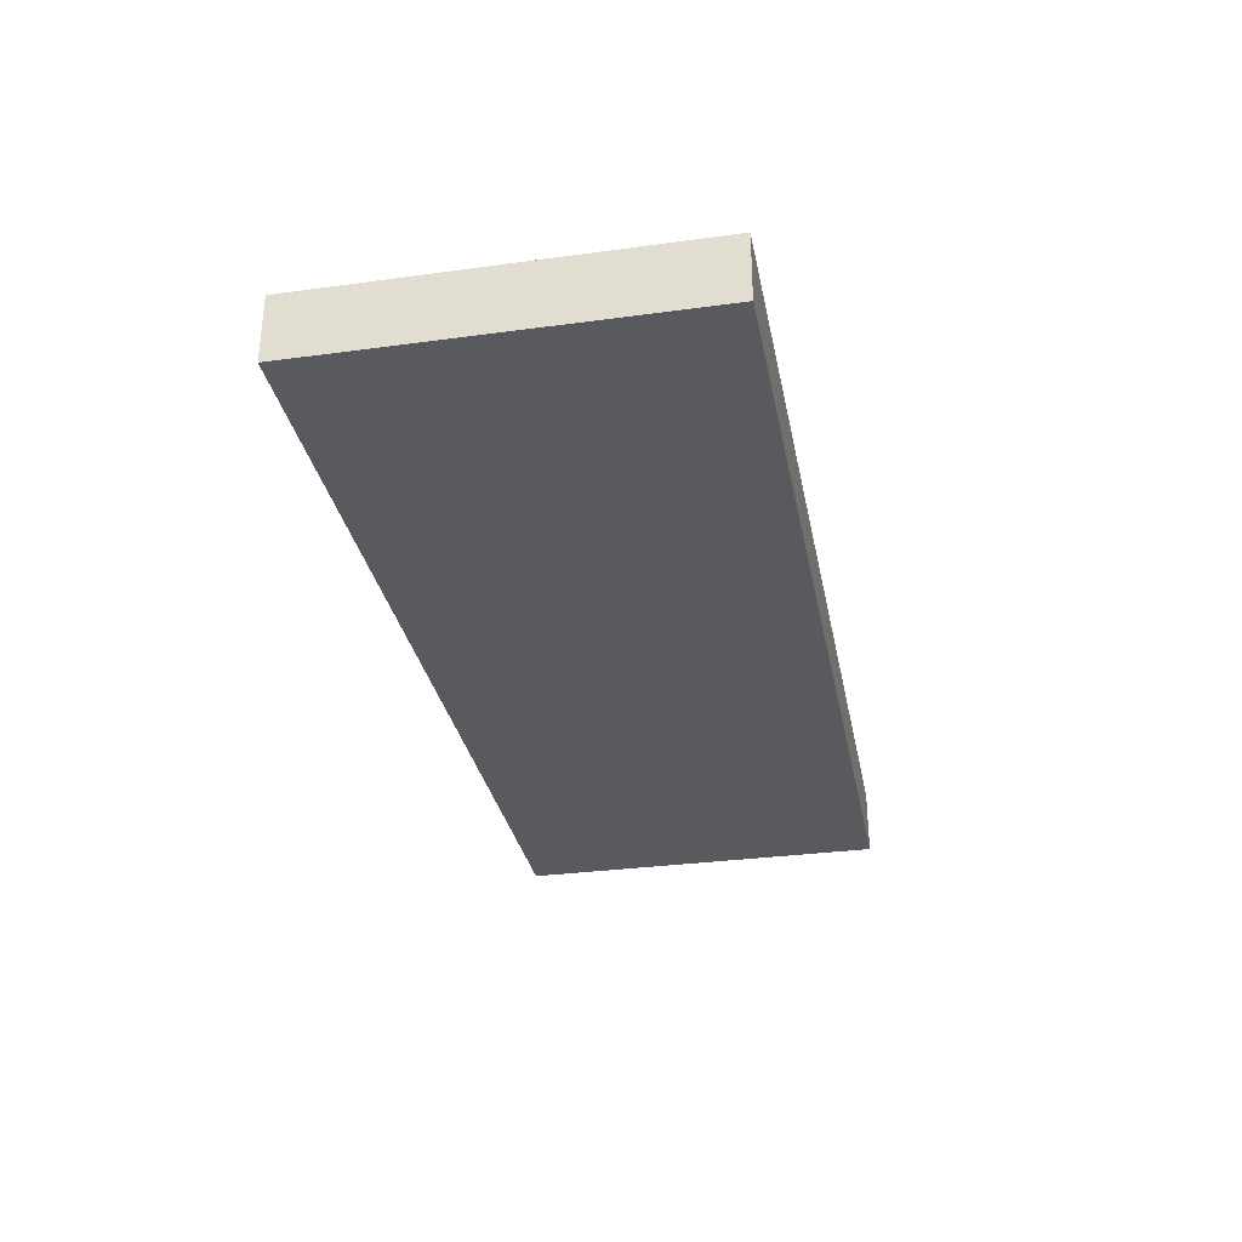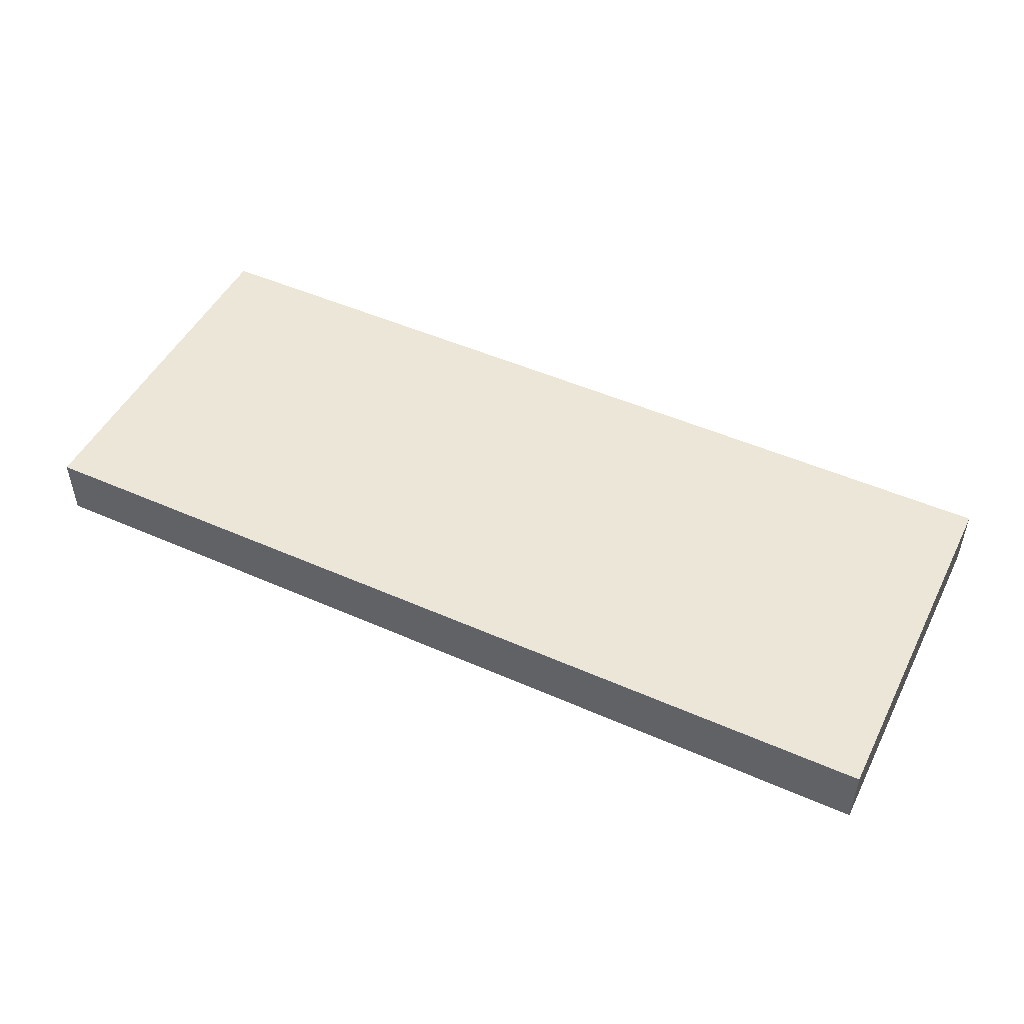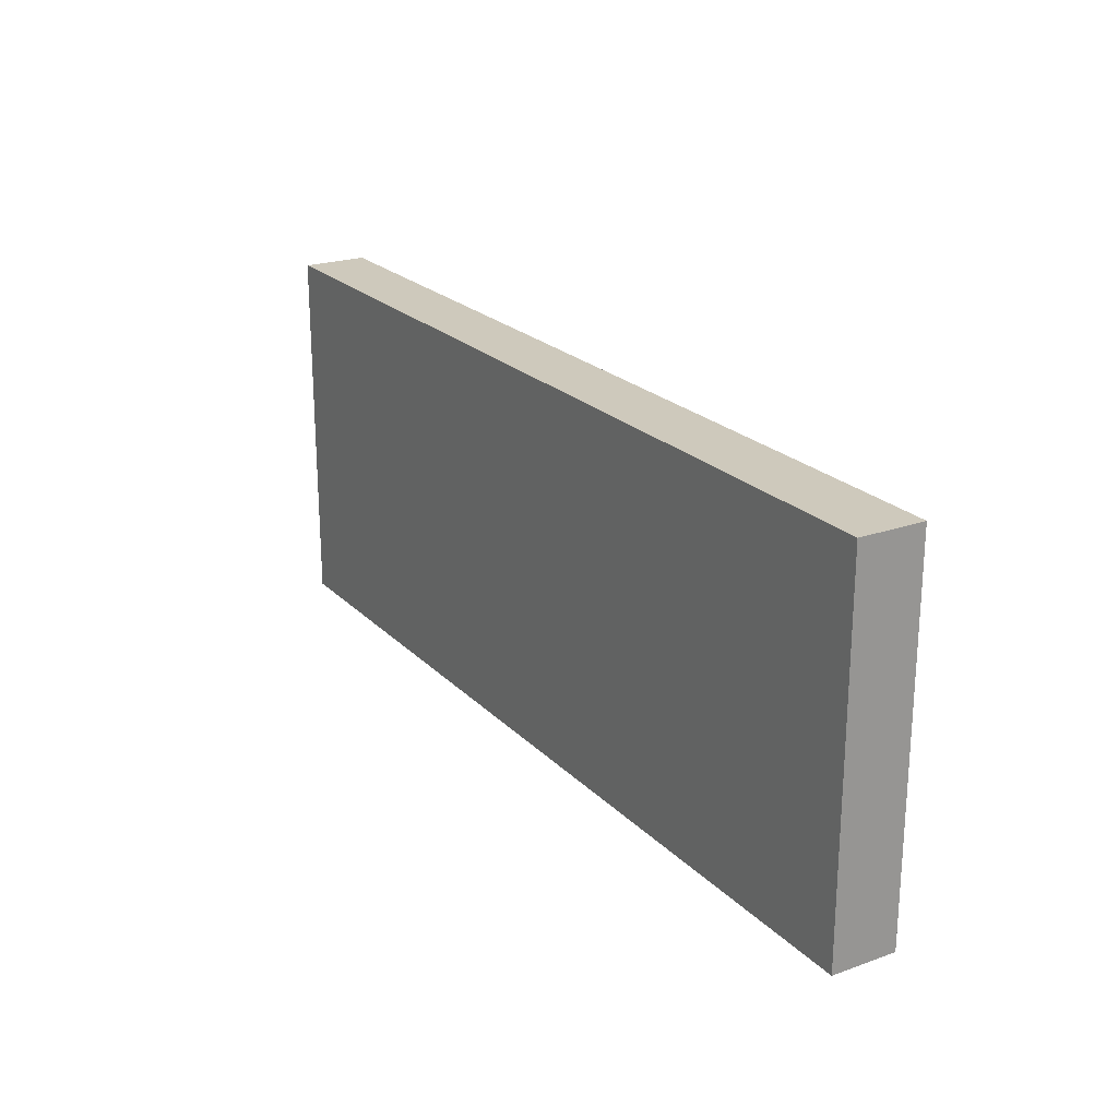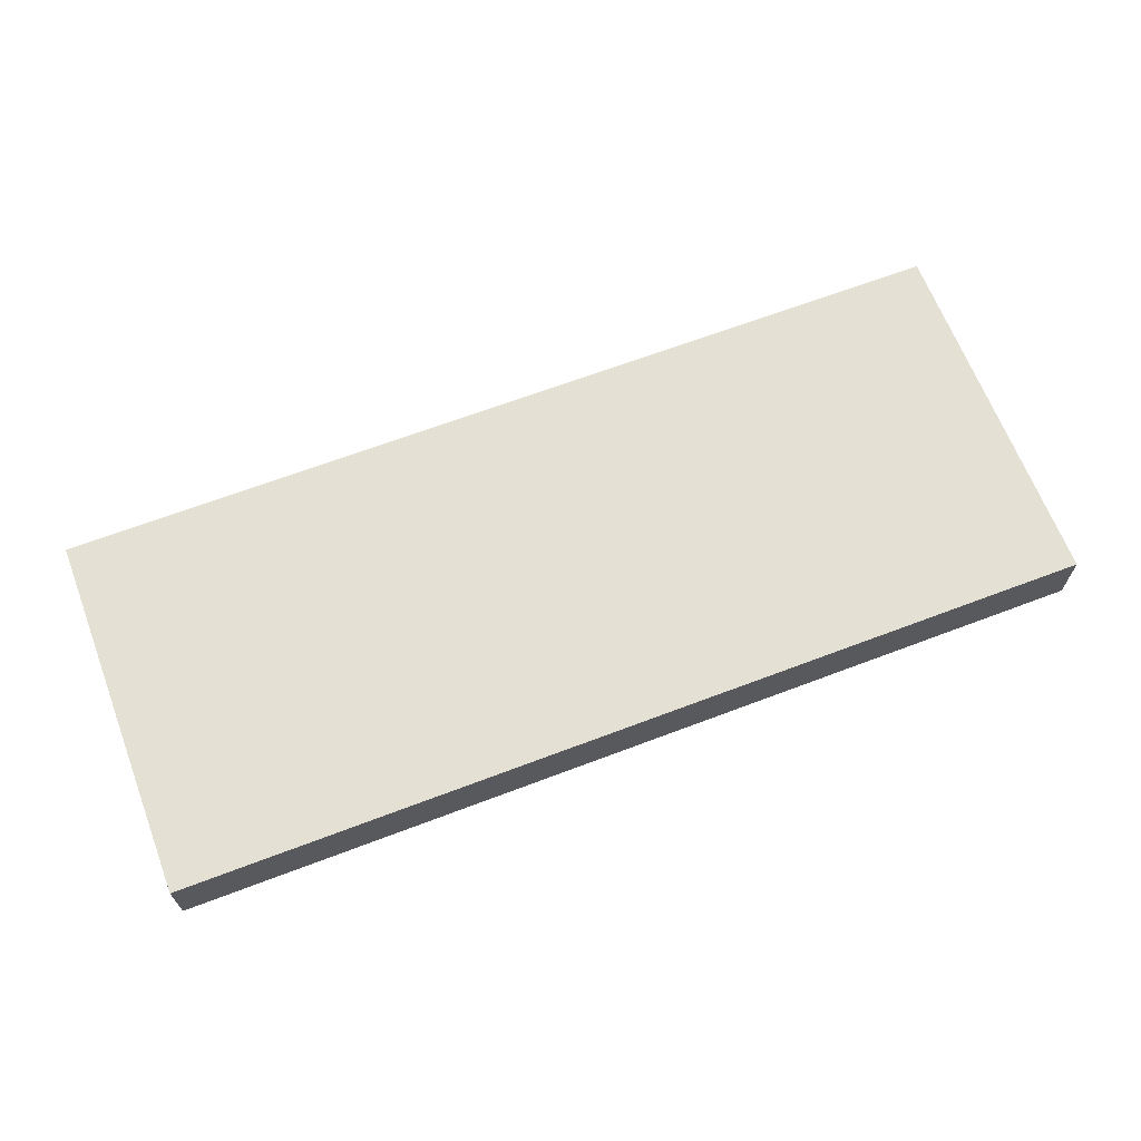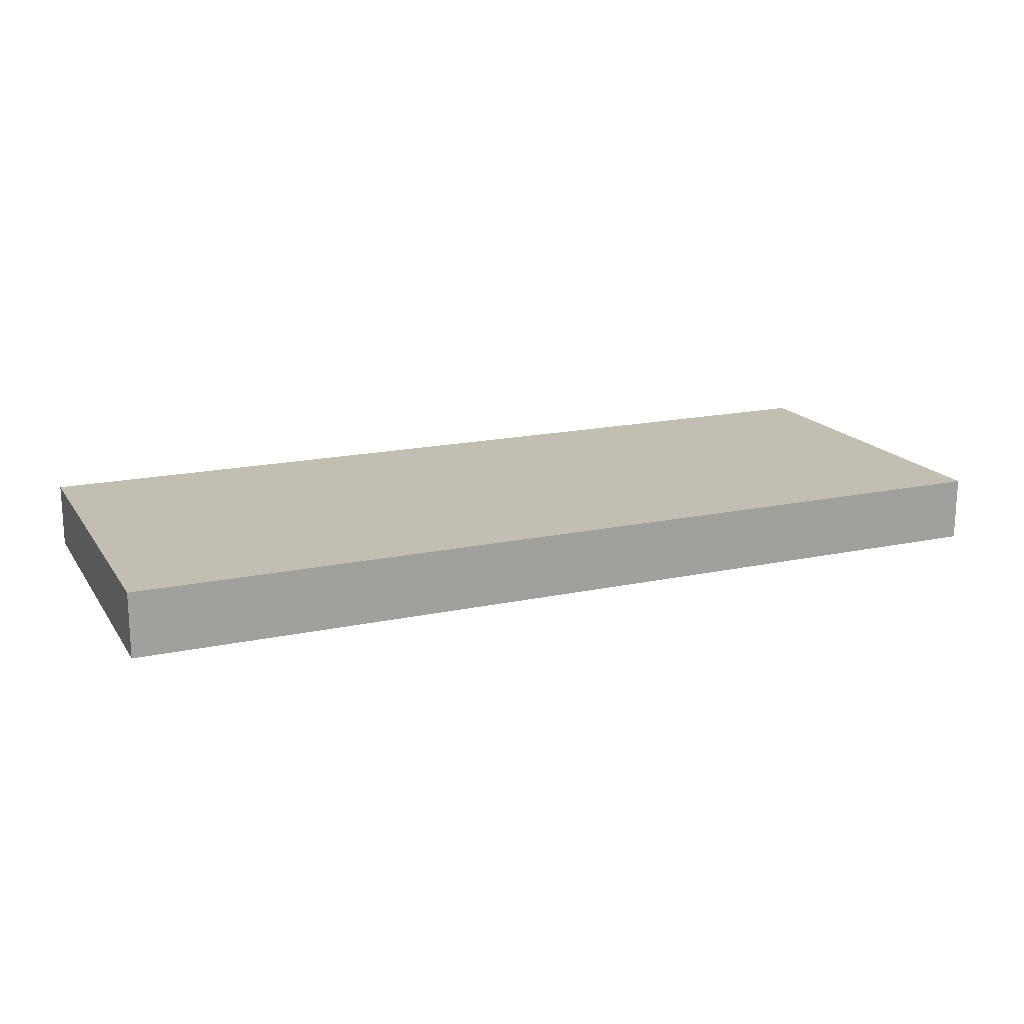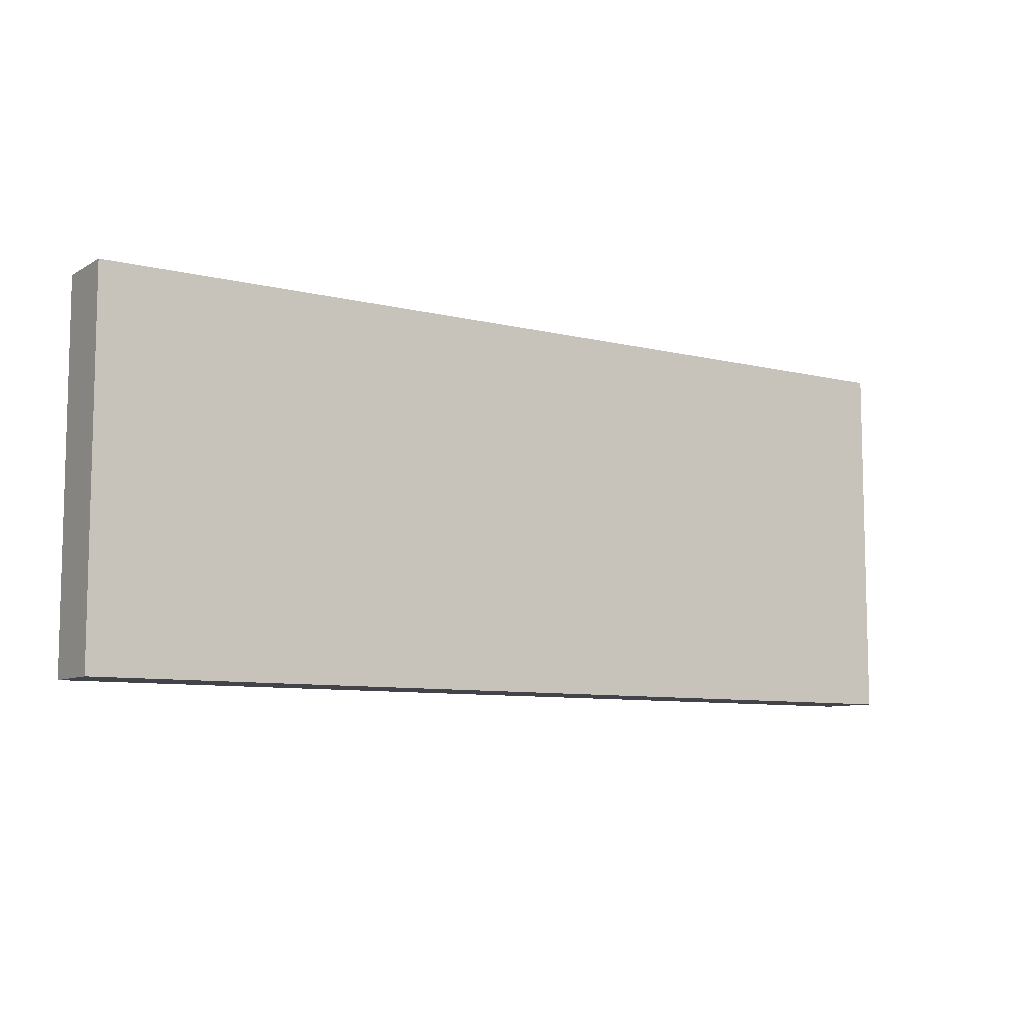
<metadata>
{"format":"obj","ext":"obj","renderer":"f3d","projection":"perspective","resolution":1024,"background":"white","views":[{"elev":-31.5,"azim":100.9,"up":"+Z"},{"elev":48.7,"azim":-153.8,"up":"+Z"},{"elev":22.3,"azim":-121.5,"up":"+Y"},{"elev":65.9,"azim":-20.9,"up":"+Z"},{"elev":17.3,"azim":-23.2,"up":"+Z"},{"elev":-8.5,"azim":-33.7,"up":"+Y"}]}
</metadata>
<code>
g wall-type-a
v 0.5 0.4 -0.035 1 1 1
v 0.5 0 -0.035 1 1 1
v 0.5 0.4 0.035 1 1 1
v 0.5 0 0.035 1 1 1
v -0.5 0 -0.035 1 1 1
v -0.5 0.4 -0.035 1 1 1
v -0.5 0 0.035 1 1 1
v -0.5 0.4 0.035 1 1 1
f 3 2 1
f 2 3 4
f 6 2 5
f 2 6 1
f 3 7 4
f 7 3 8
f 7 6 5
f 6 7 8
f 6 3 1
f 3 6 8
f 7 2 4
f 2 7 5
g wall-type-a
f 3 2 1
f 2 3 4
f 6 2 5
f 2 6 1
f 3 7 4
f 7 3 8
f 7 6 5
f 6 7 8
f 6 3 1
f 3 6 8
f 7 2 4
f 2 7 5

</code>
